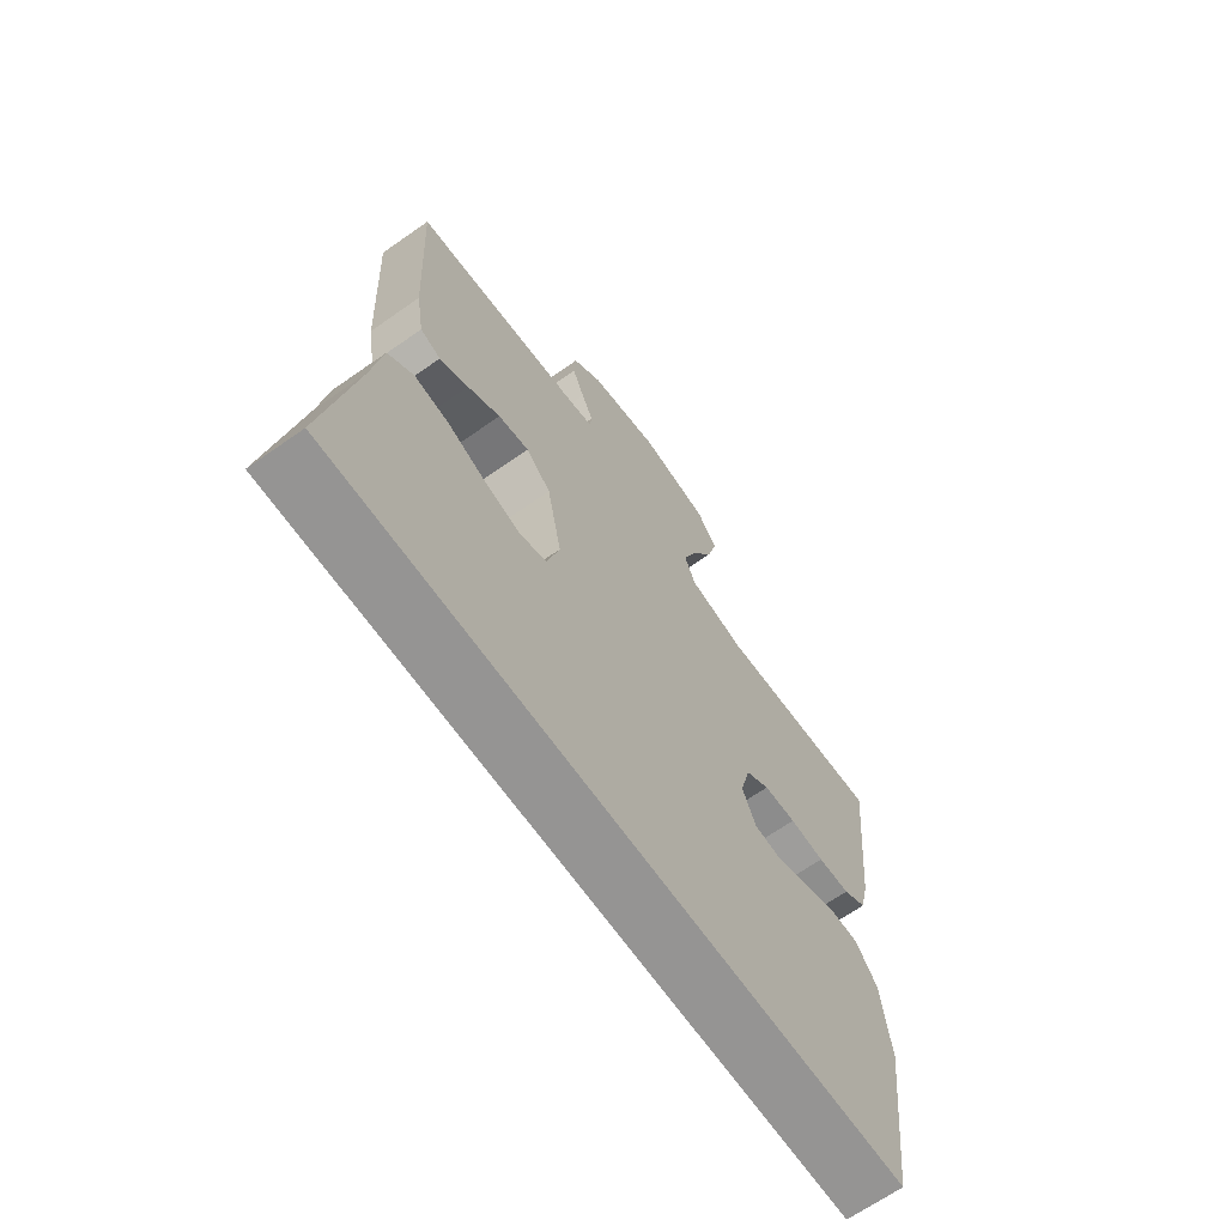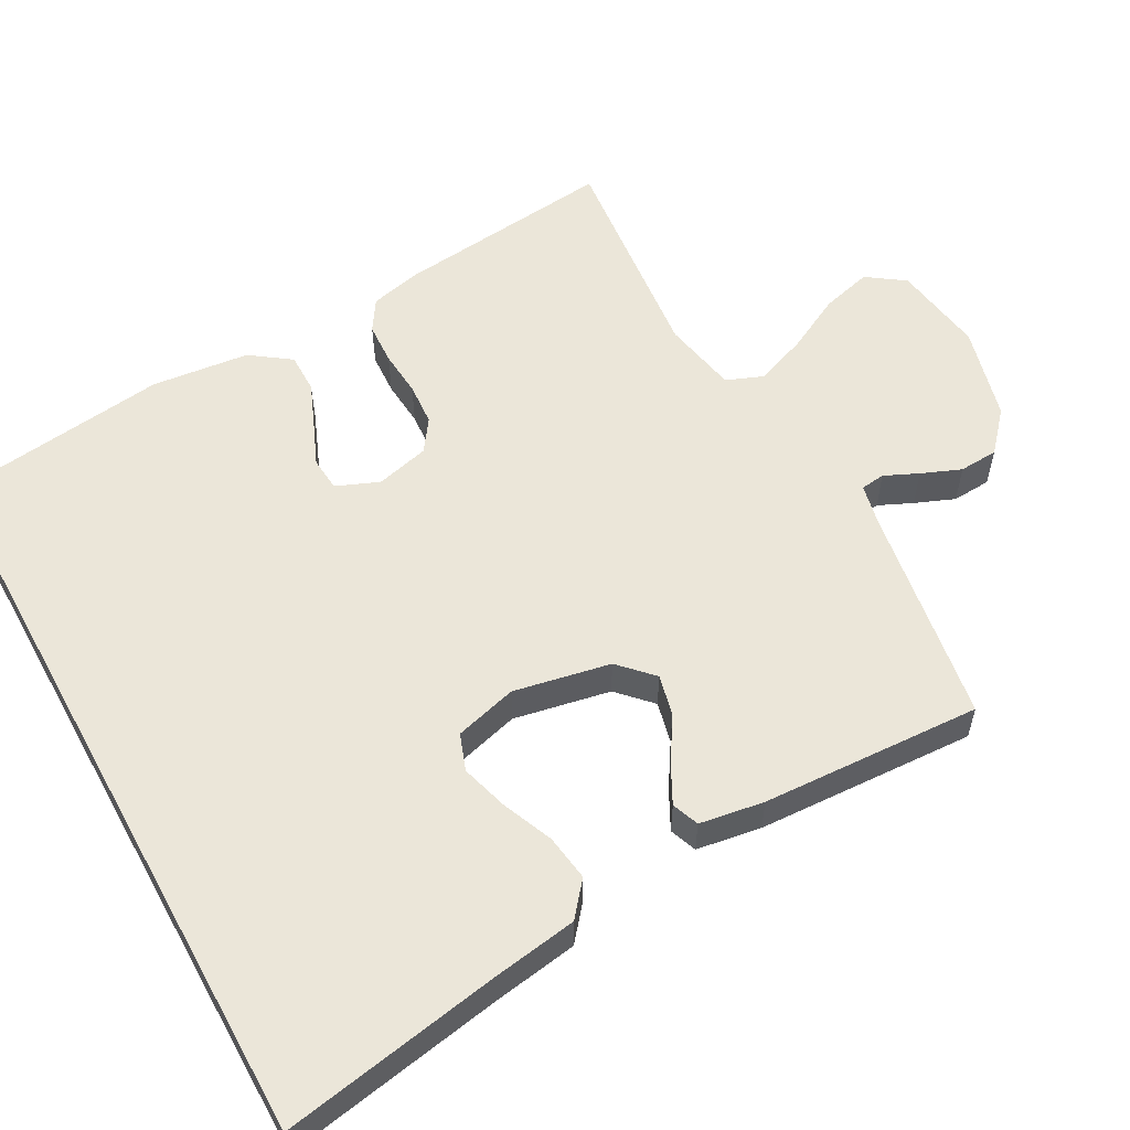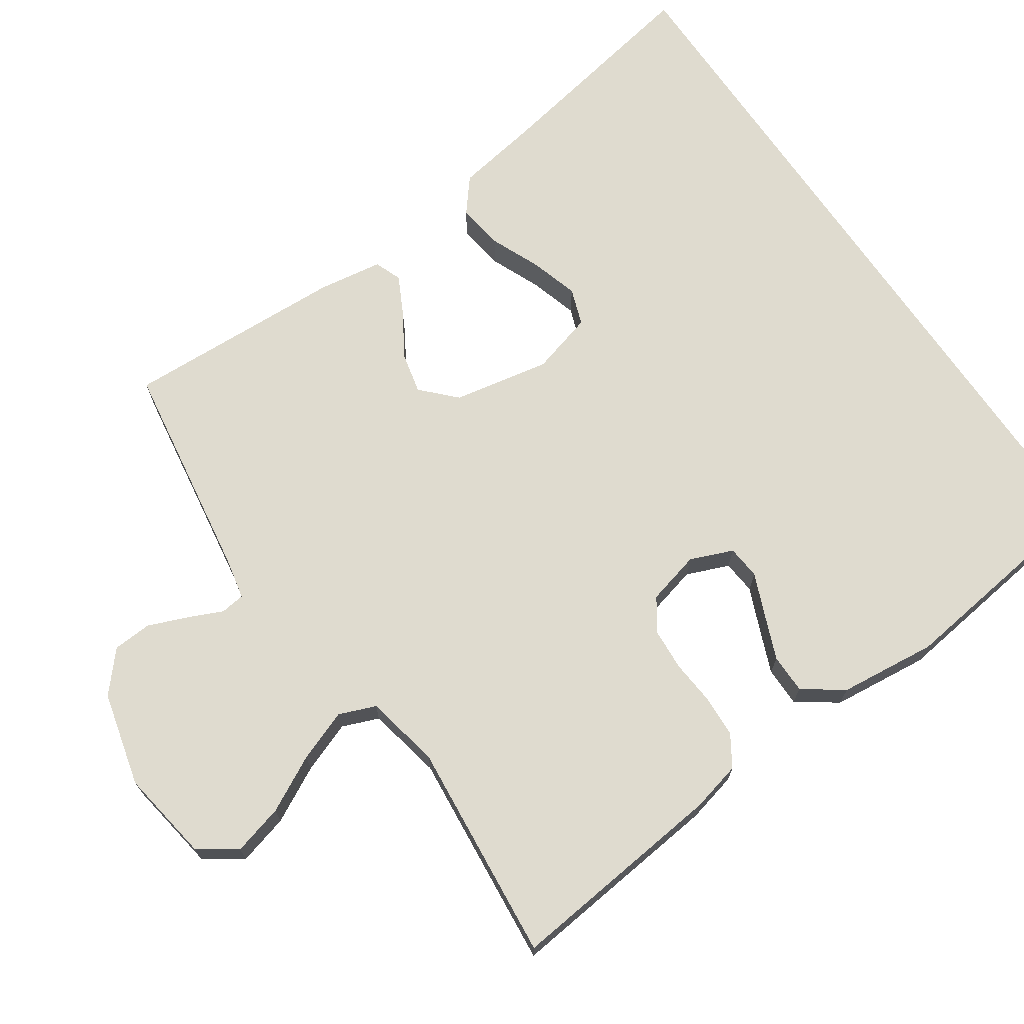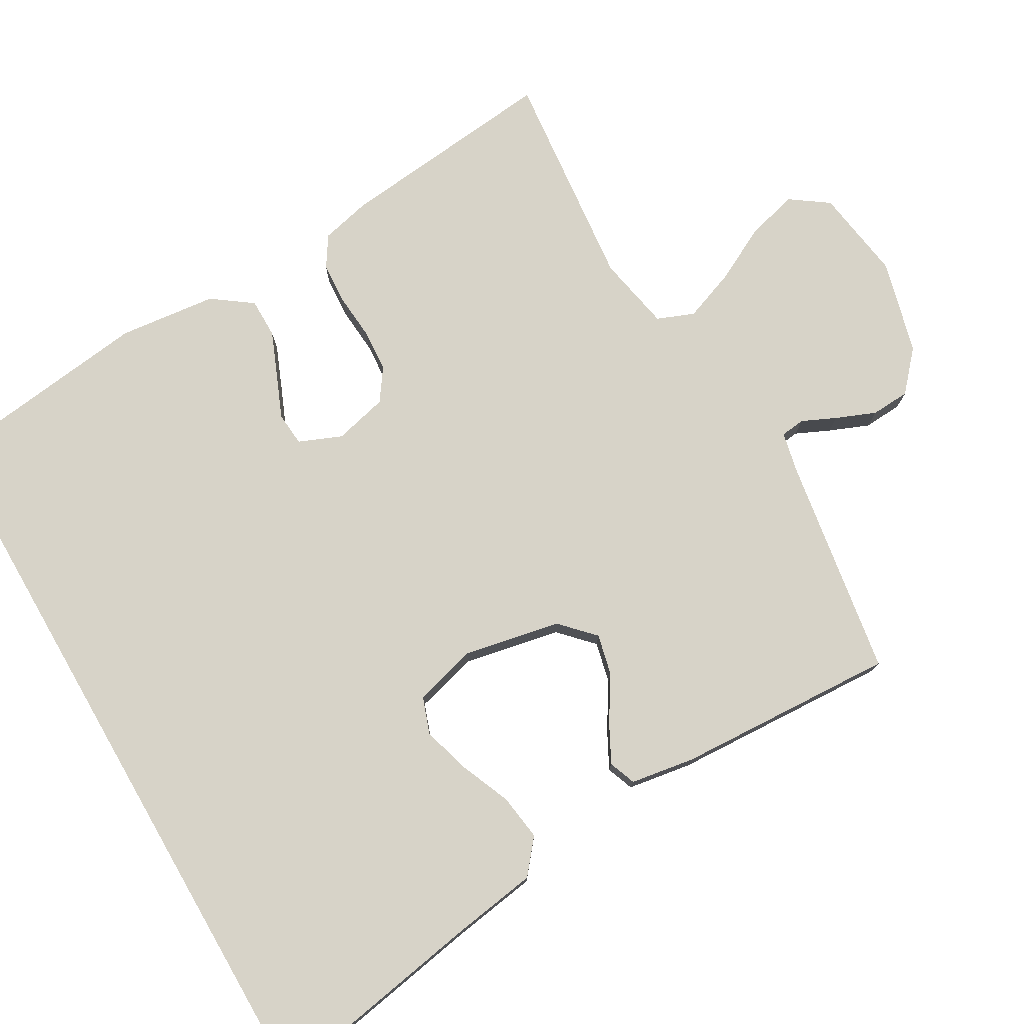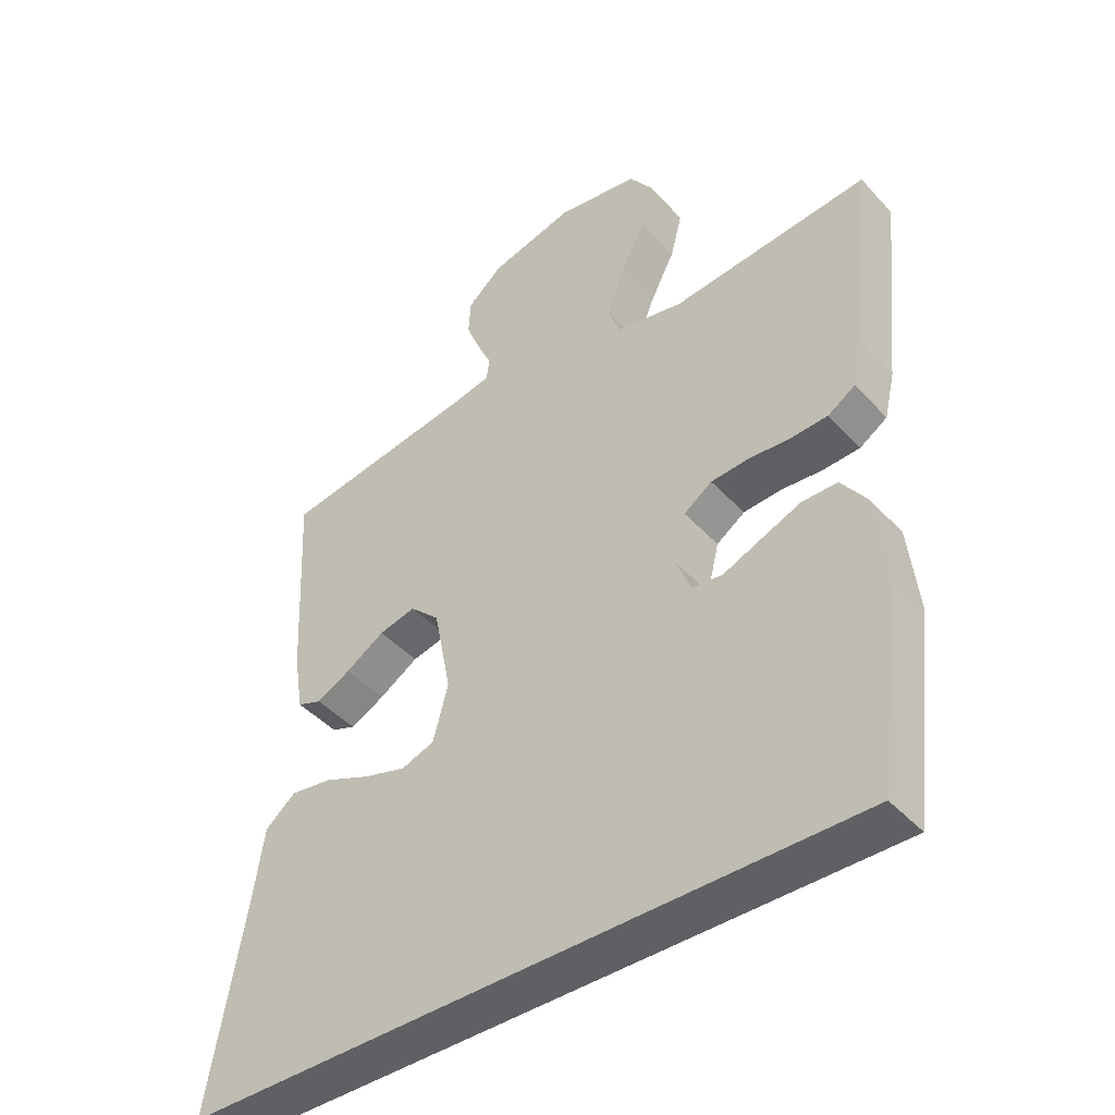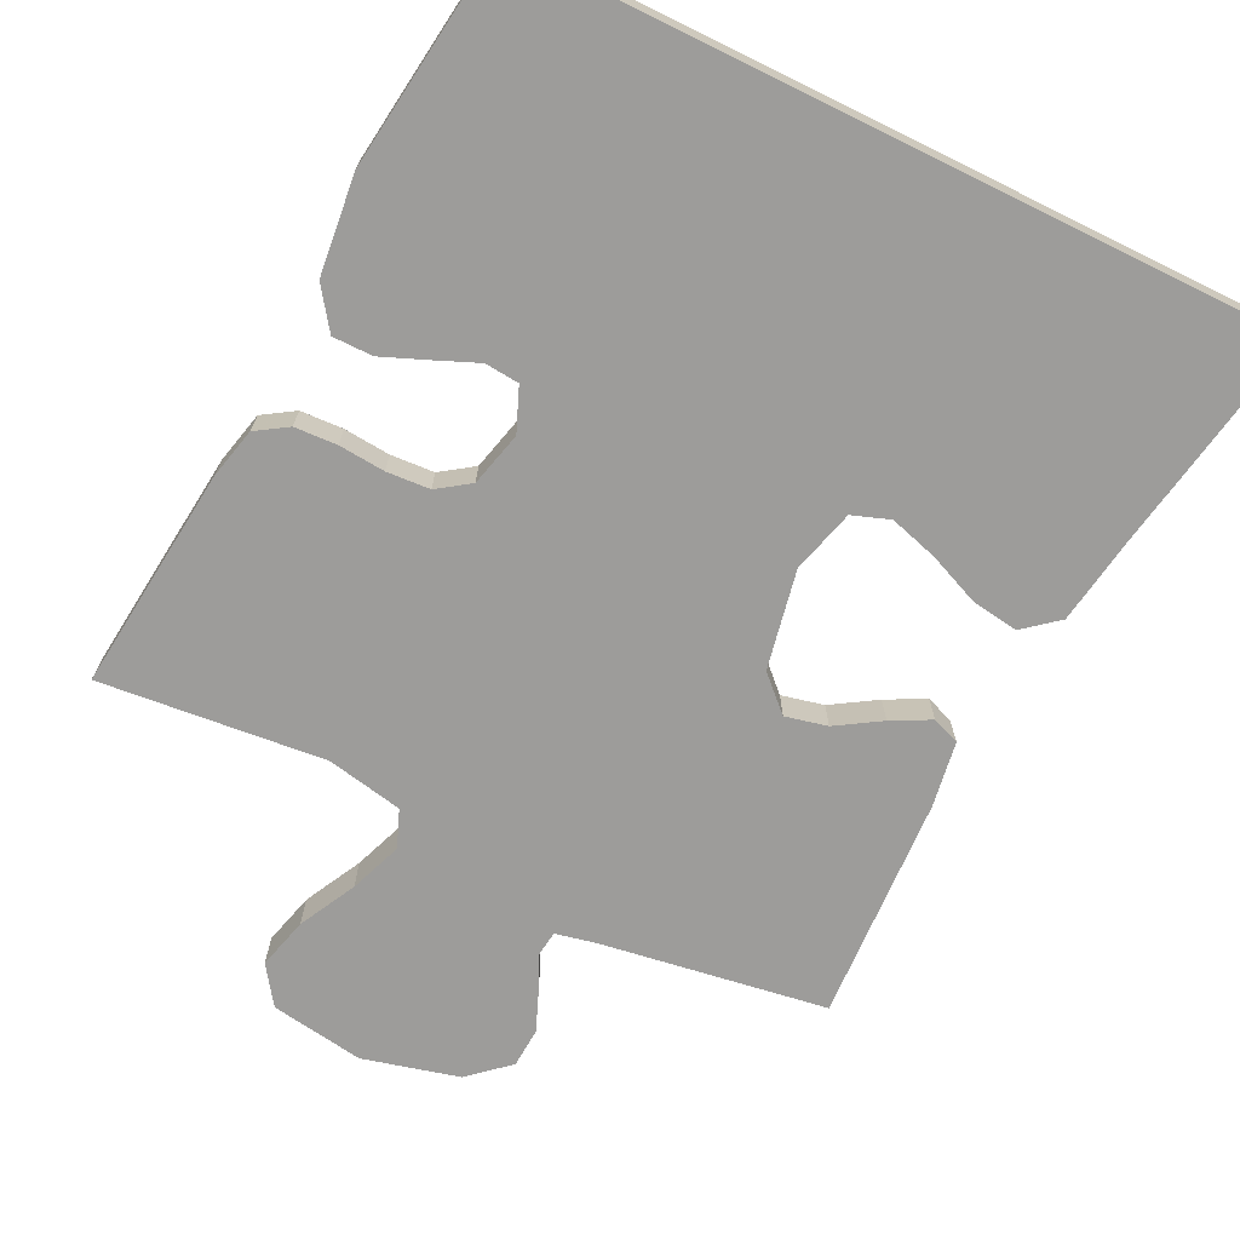
<metadata>
{"format":"obj","ext":"obj","renderer":"f3d","projection":"perspective","resolution":1024,"background":"white","views":[{"elev":-67.2,"azim":-54.9,"up":"+Z"},{"elev":56.9,"azim":-118.8,"up":"+Y"},{"elev":70.5,"azim":55.4,"up":"+Y"},{"elev":76.9,"azim":-119.9,"up":"+Y"},{"elev":-43.7,"azim":38.8,"up":"+Z"},{"elev":-70.3,"azim":153.8,"up":"+Y"}]}
</metadata>
<code>
v 0.432 0.07 -0.5
v -0.583 0.07 -0.5
v -0.53 0.07 -0.2
v -0.512 0.07 -0.084
v -0.466 0.07 -0.046
v -0.403 0.07 -0.055
v -0.334 0.07 -0.084
v -0.269 0.07 -0.103
v -0.219 0.07 -0.085
v -0.196 0.07 0
v -0.222 0.07 0.132
v -0.267 0.07 0.175
v -0.323 0.07 0.162
v -0.382 0.07 0.125
v -0.434 0.07 0.098
v -0.471 0.07 0.112
v -0.485 0.07 0.2
v -0.5 0.07 0.5
v -0.2 0.07 0.547
v -0.145 0.07 0.559
v -0.141 0.07 0.592
v -0.162 0.07 0.638
v -0.184 0.07 0.692
v -0.181 0.07 0.745
v -0.128 0.07 0.792
v 0 0.07 0.825
v 0.125 0.07 0.806
v 0.161 0.07 0.755
v 0.143 0.07 0.686
v 0.104 0.07 0.61
v 0.078 0.07 0.54
v 0.098 0.07 0.49
v 0.2 0.07 0.47
v 0.5 0.07 0.5
v 0.469 0.07 0.2
v 0.453 0.07 0.132
v 0.411 0.07 0.105
v 0.354 0.07 0.102
v 0.292 0.07 0.107
v 0.234 0.07 0.103
v 0.191 0.07 0.073
v 0.173 0.07 0
v 0.197 0.07 -0.058
v 0.243 0.07 -0.062
v 0.3 0.07 -0.038
v 0.361 0.07 -0.013
v 0.415 0.07 -0.013
v 0.454 0.07 -0.067
v 0.469 0.07 -0.2
v 0.432 0 -0.5
v -0.583 0 -0.5
v -0.53 0 -0.2
v -0.512 0 -0.084
v -0.466 0 -0.046
v -0.403 0 -0.055
v -0.334 0 -0.084
v -0.269 0 -0.103
v -0.219 0 -0.085
v -0.196 0 0
v -0.222 0 0.132
v -0.267 0 0.175
v -0.323 0 0.162
v -0.382 0 0.125
v -0.434 0 0.098
v -0.471 0 0.112
v -0.485 0 0.2
v -0.5 0 0.5
v -0.2 0 0.547
v -0.145 0 0.559
v -0.141 0 0.592
v -0.162 0 0.638
v -0.184 0 0.692
v -0.181 0 0.745
v -0.128 0 0.792
v 0 0 0.825
v 0.125 0 0.806
v 0.161 0 0.755
v 0.143 0 0.686
v 0.104 0 0.61
v 0.078 0 0.54
v 0.098 0 0.49
v 0.2 0 0.47
v 0.5 0 0.5
v 0.469 0 0.2
v 0.453 0 0.132
v 0.411 0 0.105
v 0.354 0 0.102
v 0.292 0 0.107
v 0.234 0 0.103
v 0.191 0 0.073
v 0.173 0 0
v 0.197 0 -0.058
v 0.243 0 -0.062
v 0.3 0 -0.038
v 0.361 0 -0.013
v 0.415 0 -0.013
v 0.454 0 -0.067
v 0.469 0 -0.2
f 44 45 46 47
f 44 47 48 49
f 36 37 38 39
f 36 39 40
f 33 34 35 36
f 32 33 36 40
f 31 32 40 41
f 27 28 29 30
f 27 30 31
f 26 27 31
f 21 22 23 24
f 21 24 25 26
f 16 17 18 19
f 16 19 20
f 13 14 15 16
f 13 16 20
f 12 13 20
f 11 12 20
f 10 11 20
f 4 5 6 7
f 3 4 7 8
f 2 3 8 9
f 43 44 49 1
f 26 31 41 42
f 20 21 26 42
f 10 20 42 43
f 9 10 43 1
f 1 2 9
f 96 95 94 93
f 98 97 96 93
f 88 87 86 85
f 89 88 85
f 85 84 83 82
f 89 85 82 81
f 90 89 81 80
f 79 78 77 76
f 80 79 76
f 80 76 75
f 73 72 71 70
f 75 74 73 70
f 68 67 66 65
f 69 68 65
f 65 64 63 62
f 69 65 62
f 69 62 61
f 69 61 60
f 69 60 59
f 56 55 54 53
f 57 56 53 52
f 58 57 52 51
f 50 98 93 92
f 91 90 80 75
f 91 75 70 69
f 92 91 69 59
f 50 92 59 58
f 58 51 50
f 1 50 51 2
f 2 51 52 3
f 3 52 53 4
f 4 53 54 5
f 5 54 55 6
f 6 55 56 7
f 7 56 57 8
f 8 57 58 9
f 9 58 59 10
f 10 59 60 11
f 11 60 61 12
f 12 61 62 13
f 13 62 63 14
f 14 63 64 15
f 15 64 65 16
f 16 65 66 17
f 17 66 67 18
f 18 67 68 19
f 19 68 69 20
f 20 69 70 21
f 21 70 71 22
f 22 71 72 23
f 23 72 73 24
f 24 73 74 25
f 25 74 75 26
f 26 75 76 27
f 27 76 77 28
f 28 77 78 29
f 29 78 79 30
f 30 79 80 31
f 31 80 81 32
f 32 81 82 33
f 33 82 83 34
f 34 83 84 35
f 35 84 85 36
f 36 85 86 37
f 37 86 87 38
f 38 87 88 39
f 39 88 89 40
f 40 89 90 41
f 41 90 91 42
f 42 91 92 43
f 43 92 93 44
f 44 93 94 45
f 45 94 95 46
f 46 95 96 47
f 47 96 97 48
f 48 97 98 49
f 49 98 50 1

</code>
